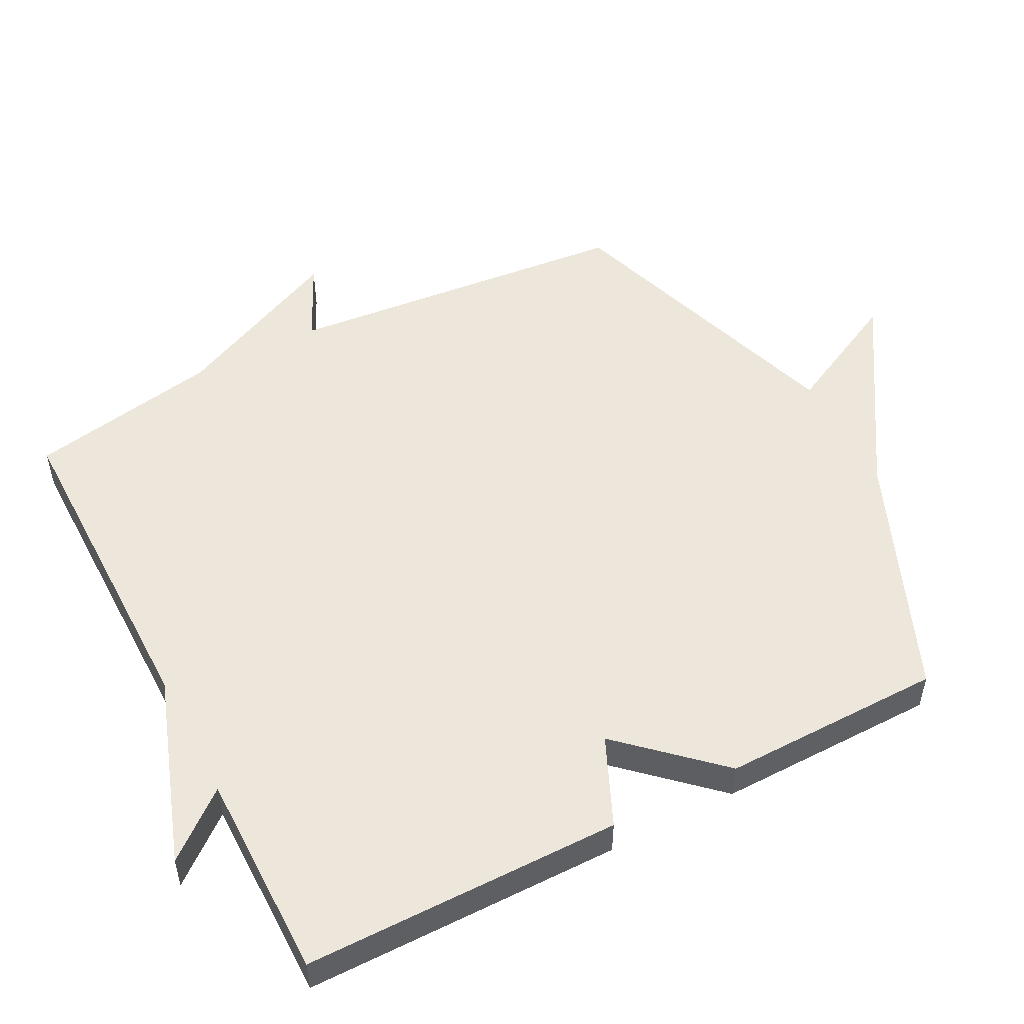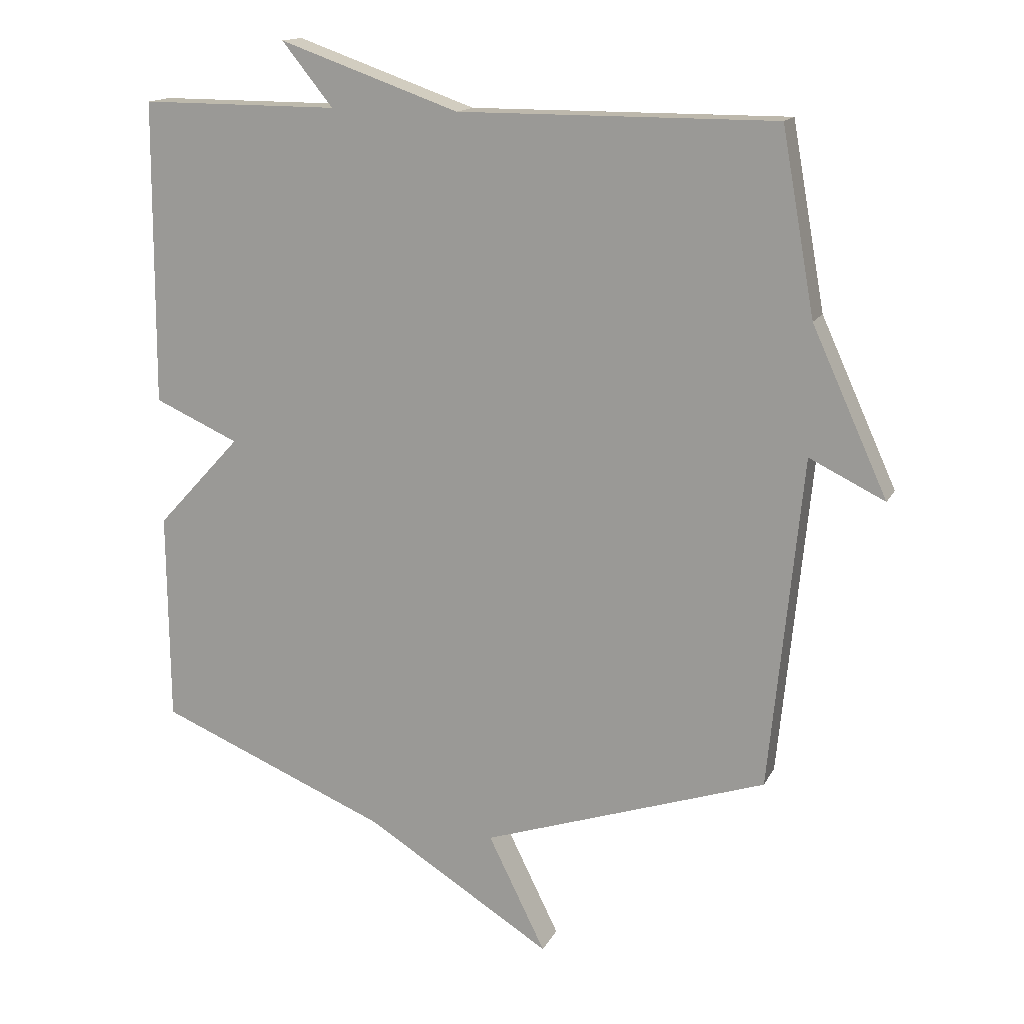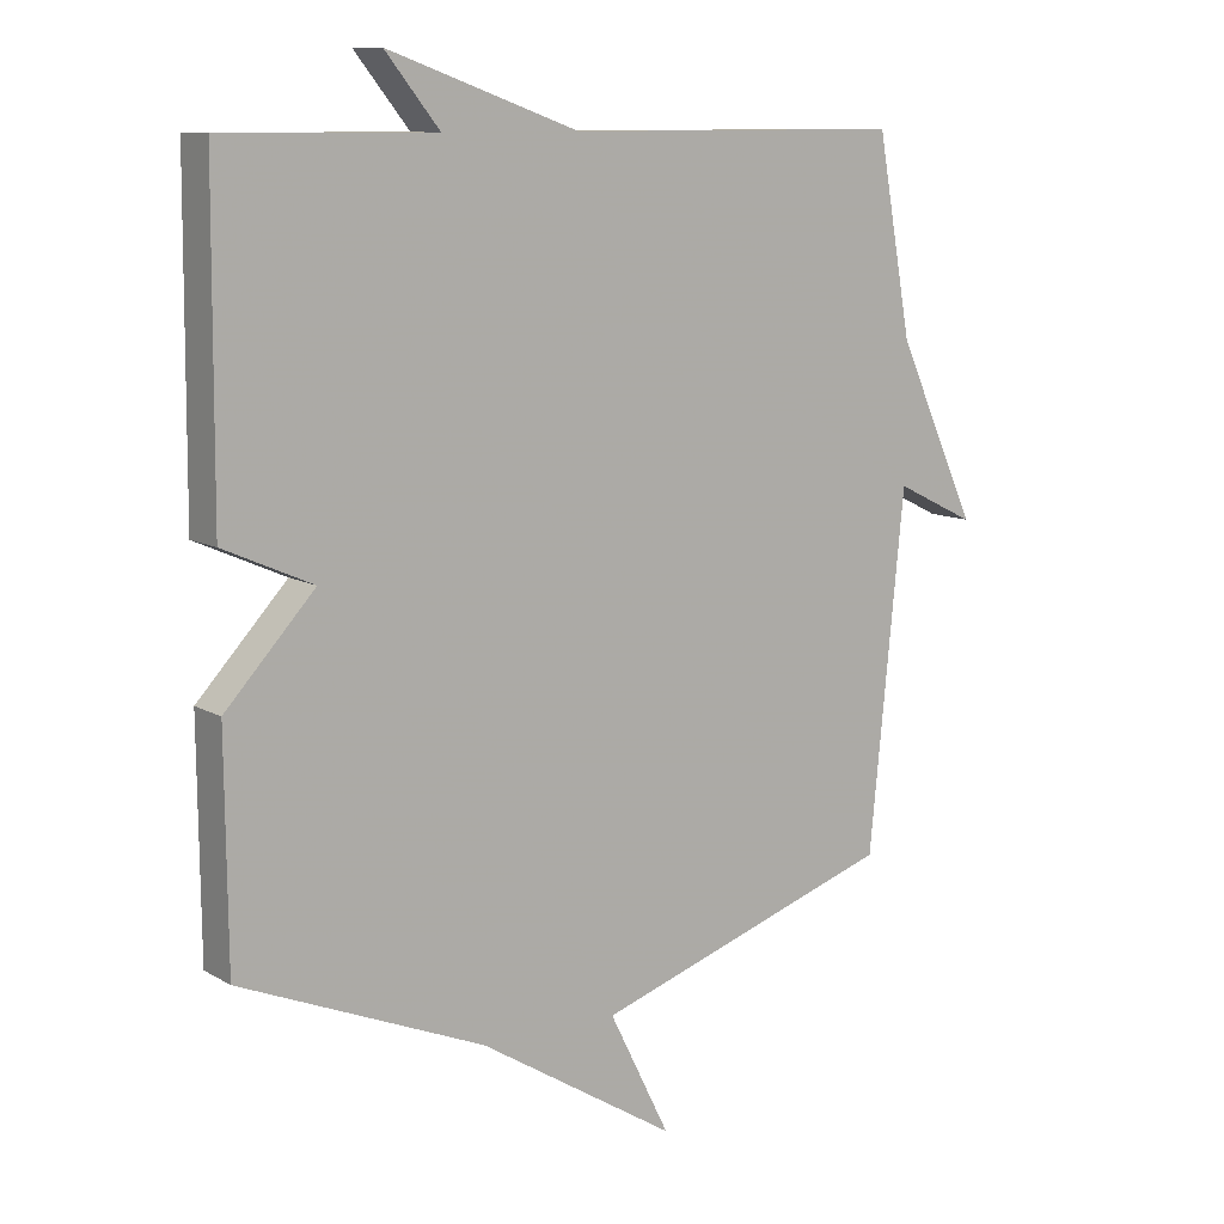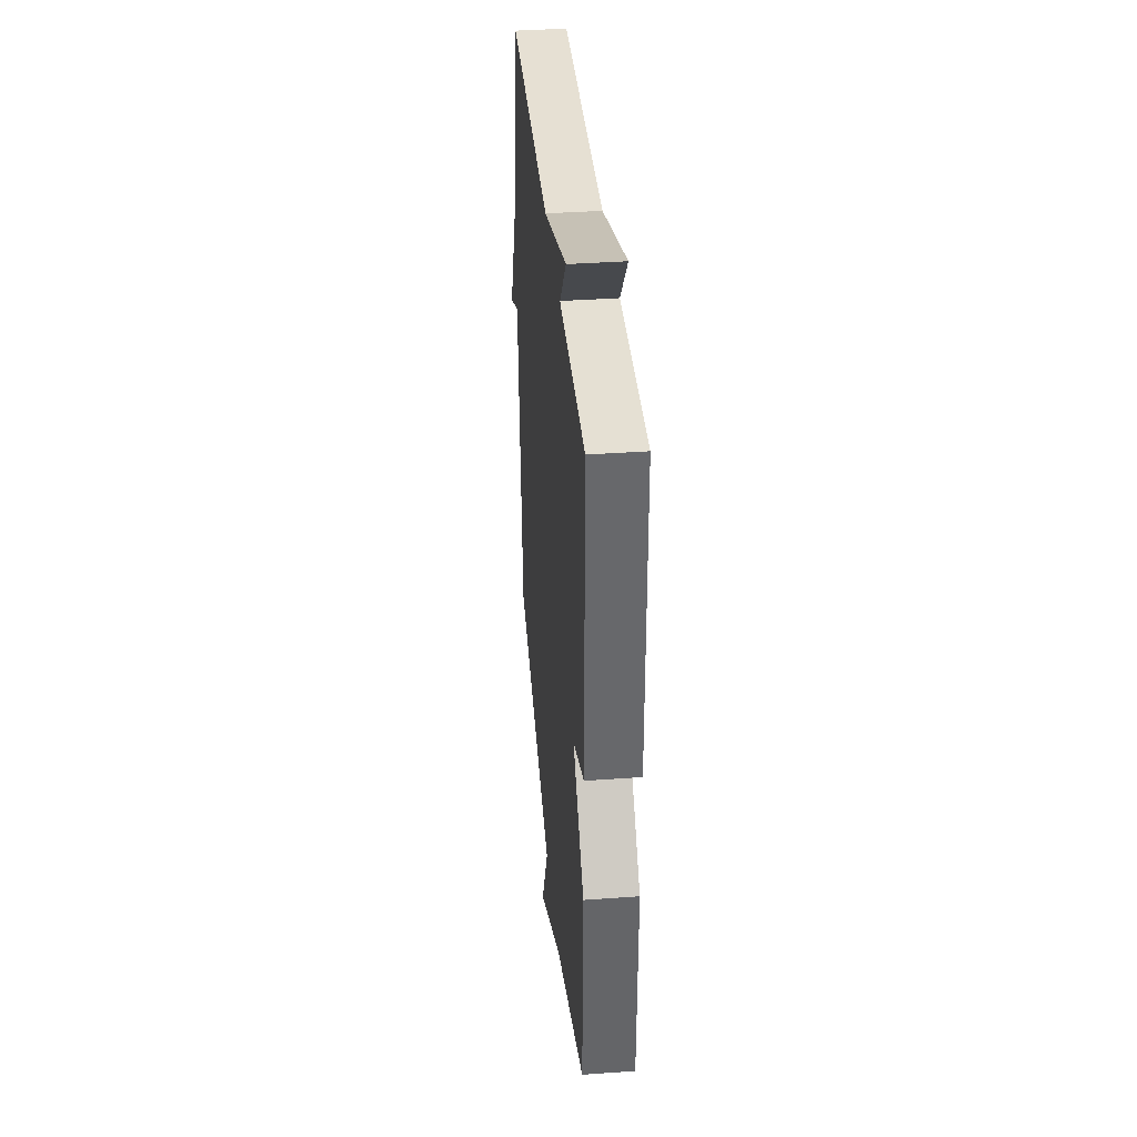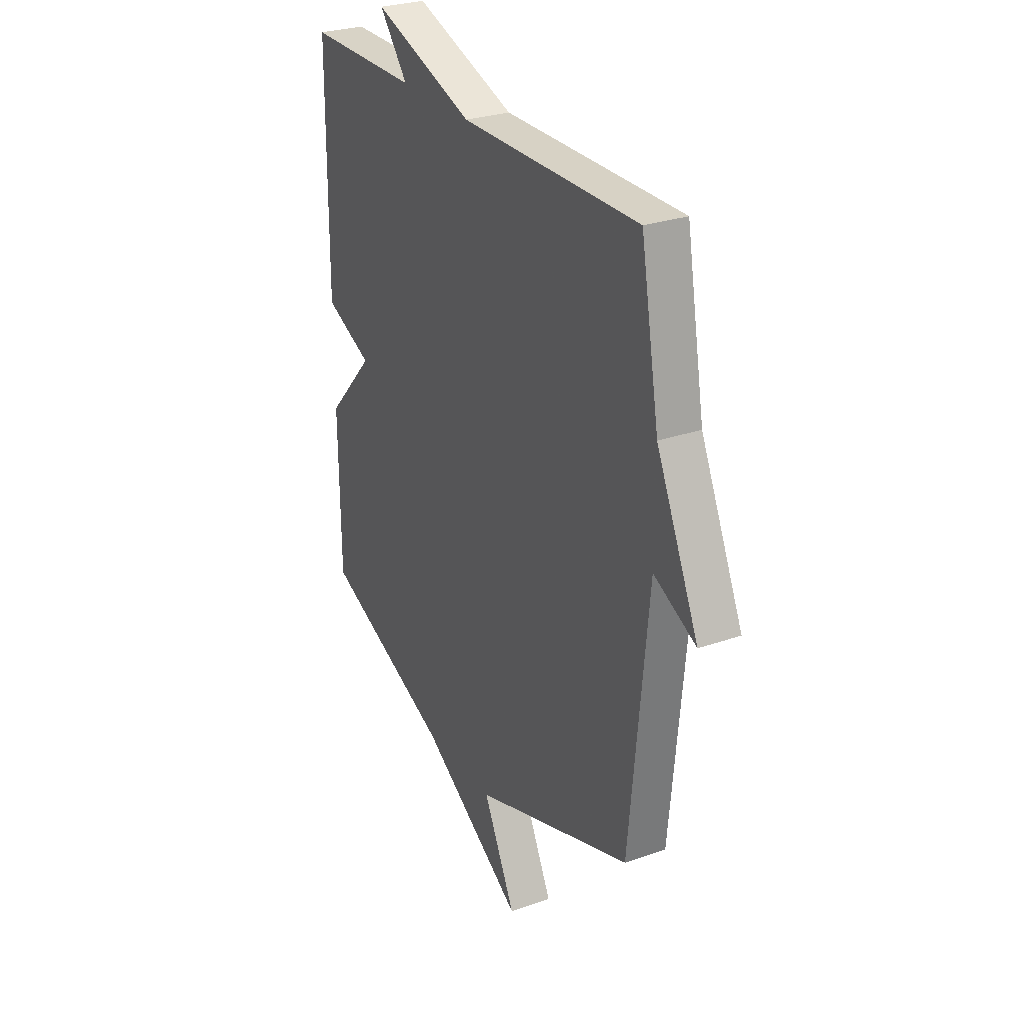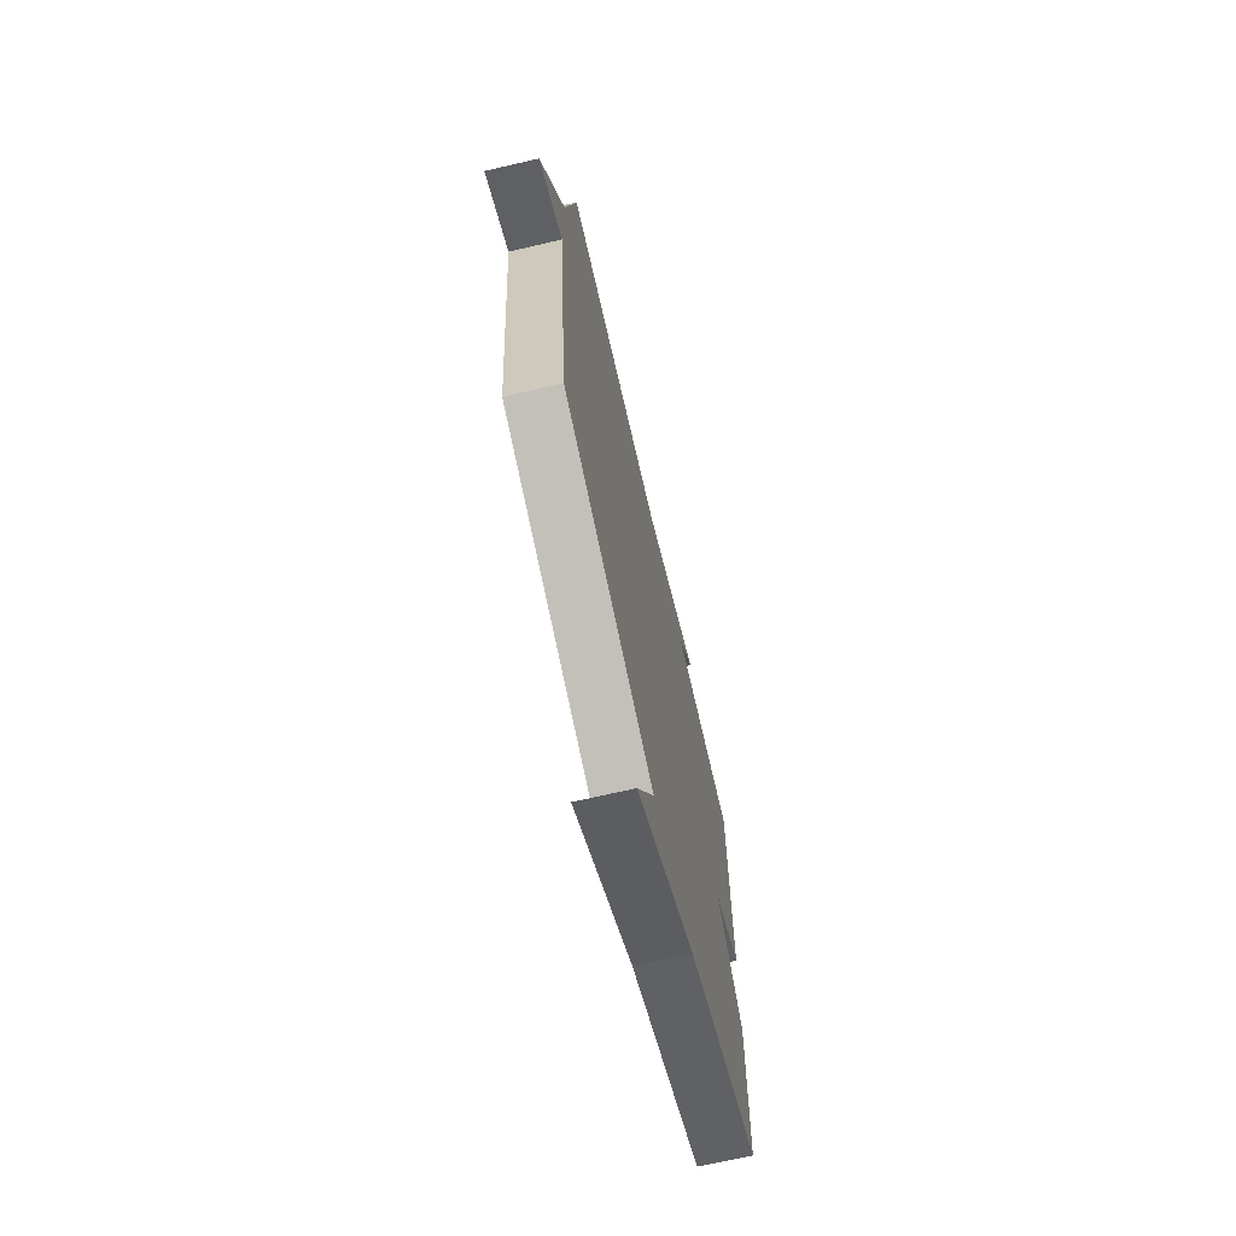
<metadata>
{"format":"obj","ext":"obj","renderer":"f3d","projection":"perspective","resolution":1024,"background":"white","views":[{"elev":52.0,"azim":62.5,"up":"+Y"},{"elev":14.9,"azim":-161.0,"up":"+Z"},{"elev":10.4,"azim":144.5,"up":"+Z"},{"elev":38.3,"azim":84.8,"up":"+Z"},{"elev":27.7,"azim":-118.3,"up":"+Z"},{"elev":-70.1,"azim":-77.0,"up":"+Z"}]}
</metadata>
<code>
v 0.5 0.07 0.5
v 0.503 0.07 0.028
v 0.372 0.07 -0.03
v 0.503 0.07 -0.172
v 0.5 0.07 -0.5
v 0.142 0.07 -0.648
v -0.147 0.07 -0.828
v -0.058 0.07 -0.648
v -0.5 0.07 -0.5
v -0.551 0.07 0.016
v -0.668 0.07 -0.041
v -0.551 0.07 0.216
v -0.5 0.07 0.5
v -0.008 0.07 0.499
v 0.271 0.07 0.597
v 0.192 0.07 0.499
v 0.5 0 0.5
v 0.503 0 0.028
v 0.372 0 -0.03
v 0.503 0 -0.172
v 0.5 0 -0.5
v 0.142 0 -0.648
v -0.147 0 -0.828
v -0.058 0 -0.648
v -0.5 0 -0.5
v -0.551 0 0.016
v -0.668 0 -0.041
v -0.551 0 0.216
v -0.5 0 0.5
v -0.008 0 0.499
v 0.271 0 0.597
v 0.192 0 0.499
f 14 15 16
f 12 13 14
f 12 14 16
f 11 12 16
f 10 11 16
f 10 16 1
f 9 10 1
f 8 9 1
f 6 7 8
f 5 6 8
f 4 5 8
f 3 4 8
f 1 2 3
f 1 3 8
f 32 31 30
f 30 29 28
f 32 30 28
f 32 28 27
f 32 27 26
f 17 32 26
f 17 26 25
f 17 25 24
f 24 23 22
f 24 22 21
f 24 21 20
f 24 20 19
f 19 18 17
f 24 19 17
f 1 17 18 2
f 2 18 19 3
f 3 19 20 4
f 4 20 21 5
f 5 21 22 6
f 6 22 23 7
f 7 23 24 8
f 8 24 25 9
f 9 25 26 10
f 10 26 27 11
f 11 27 28 12
f 12 28 29 13
f 13 29 30 14
f 14 30 31 15
f 15 31 32 16
f 16 32 17 1

</code>
